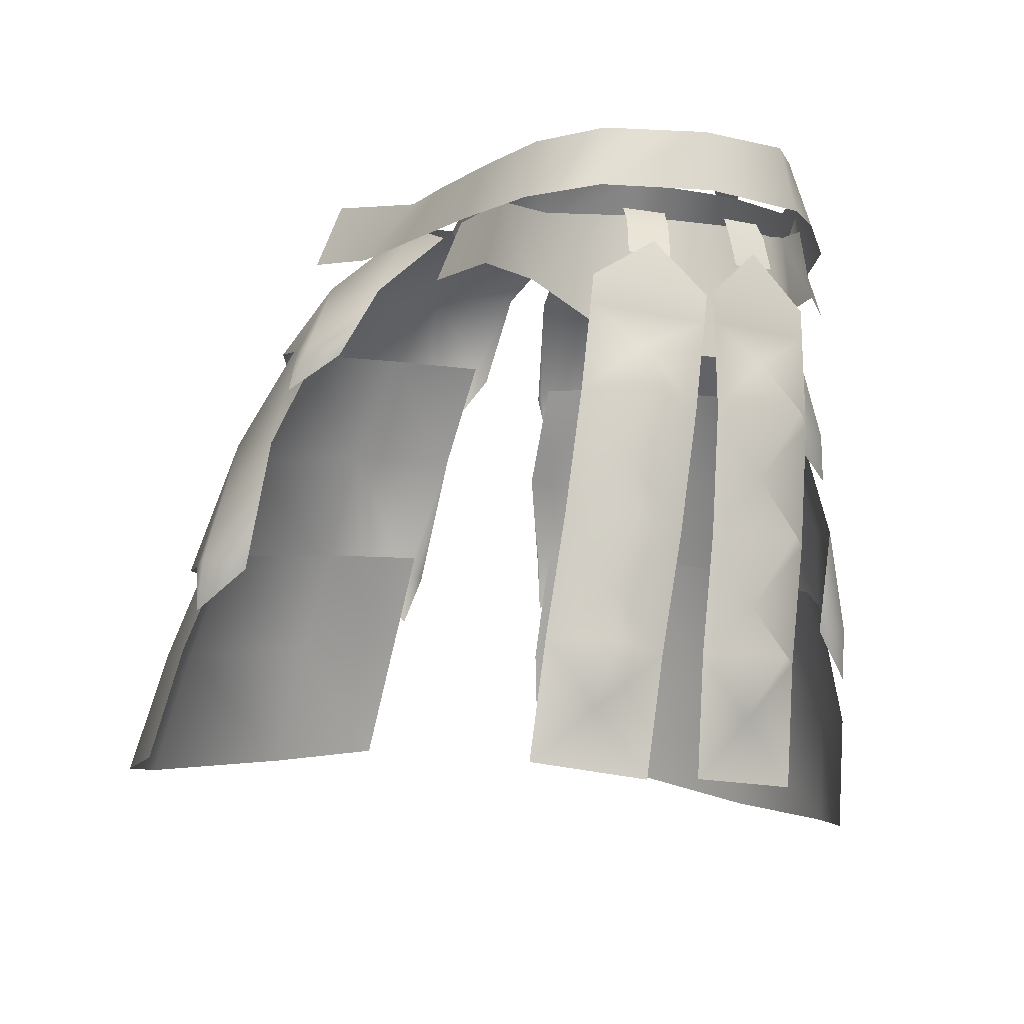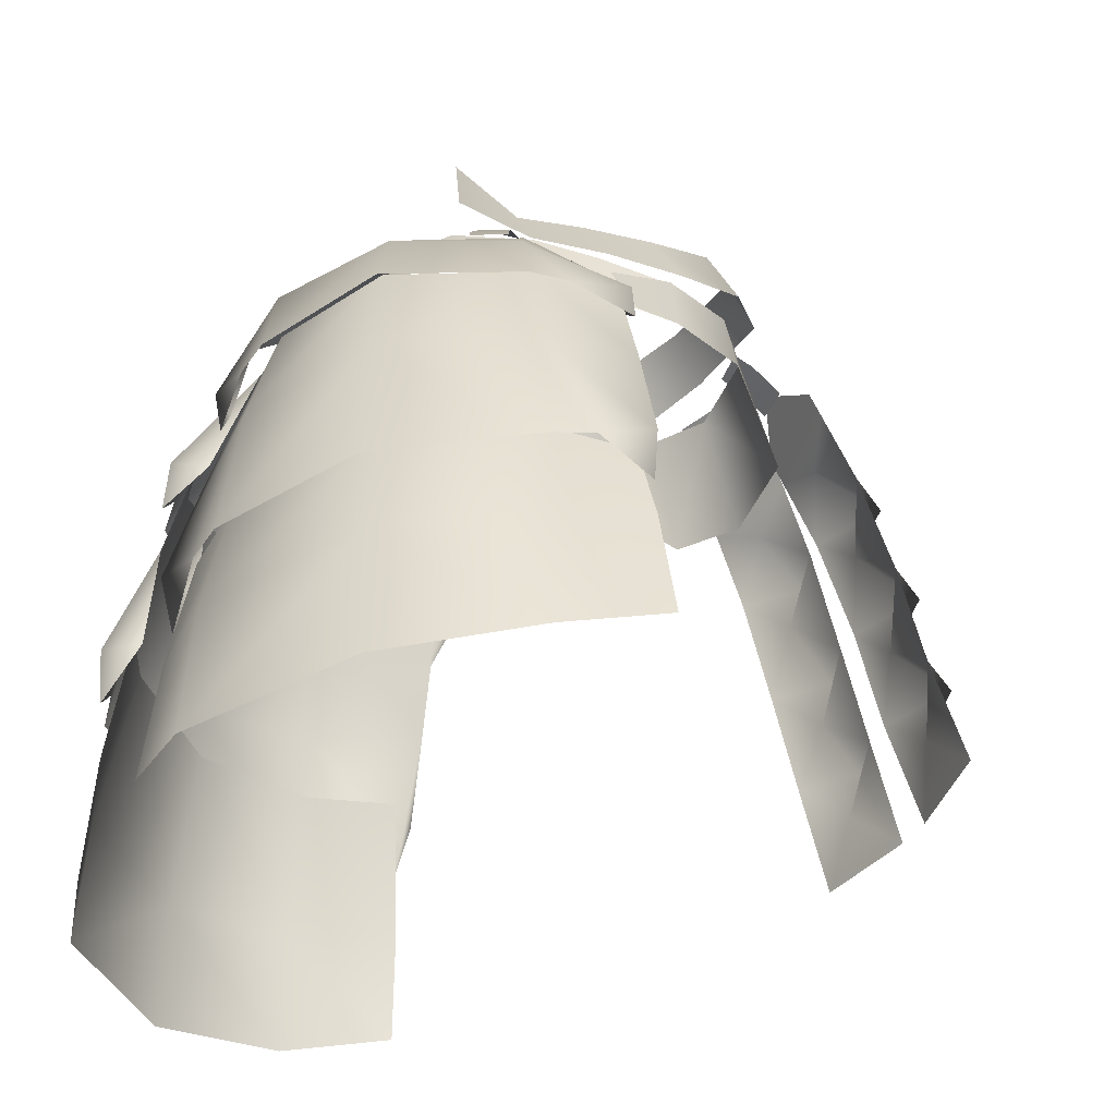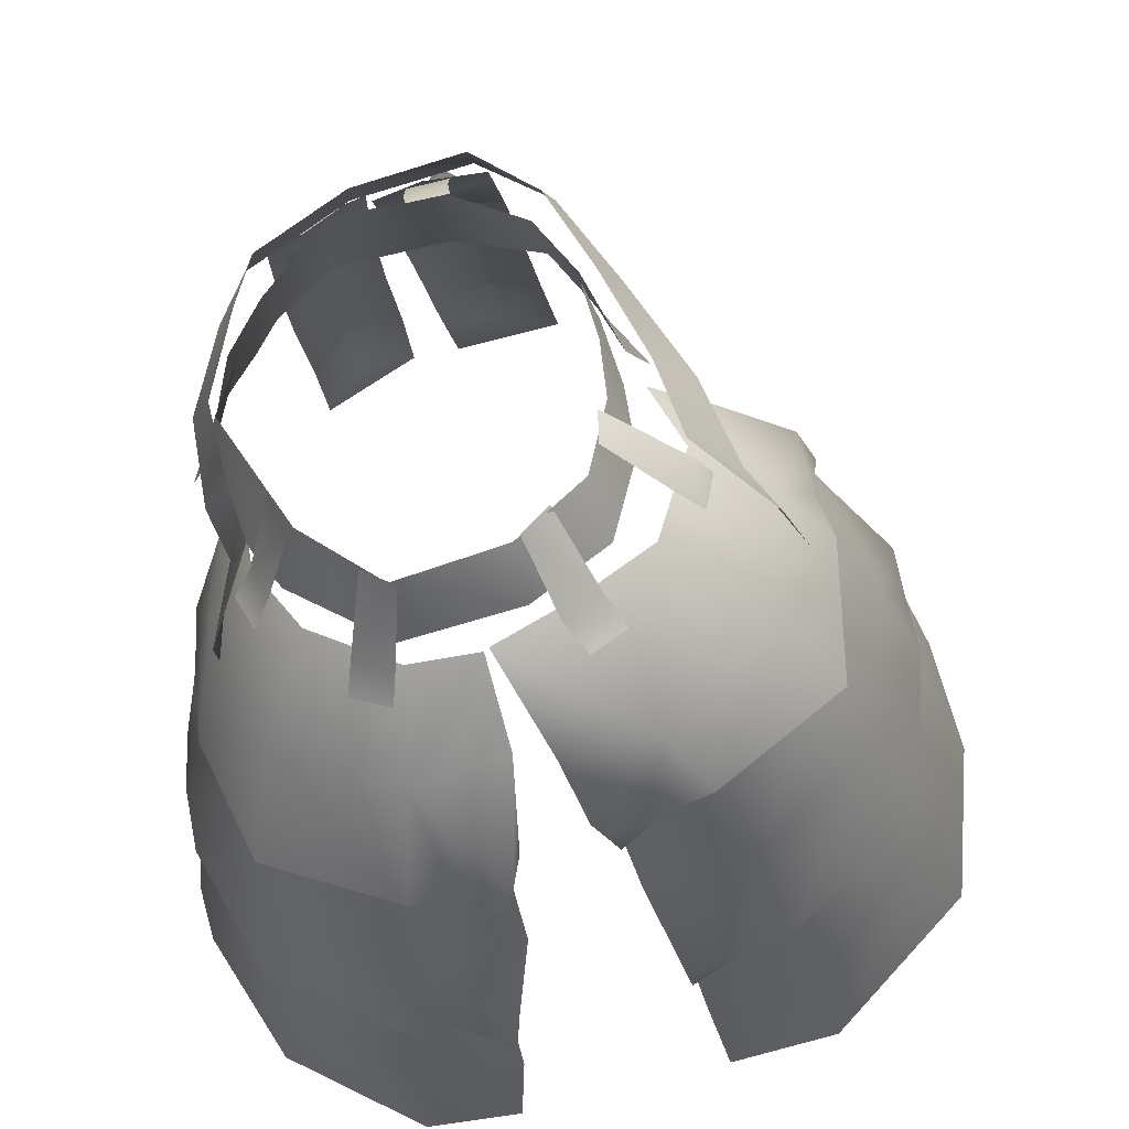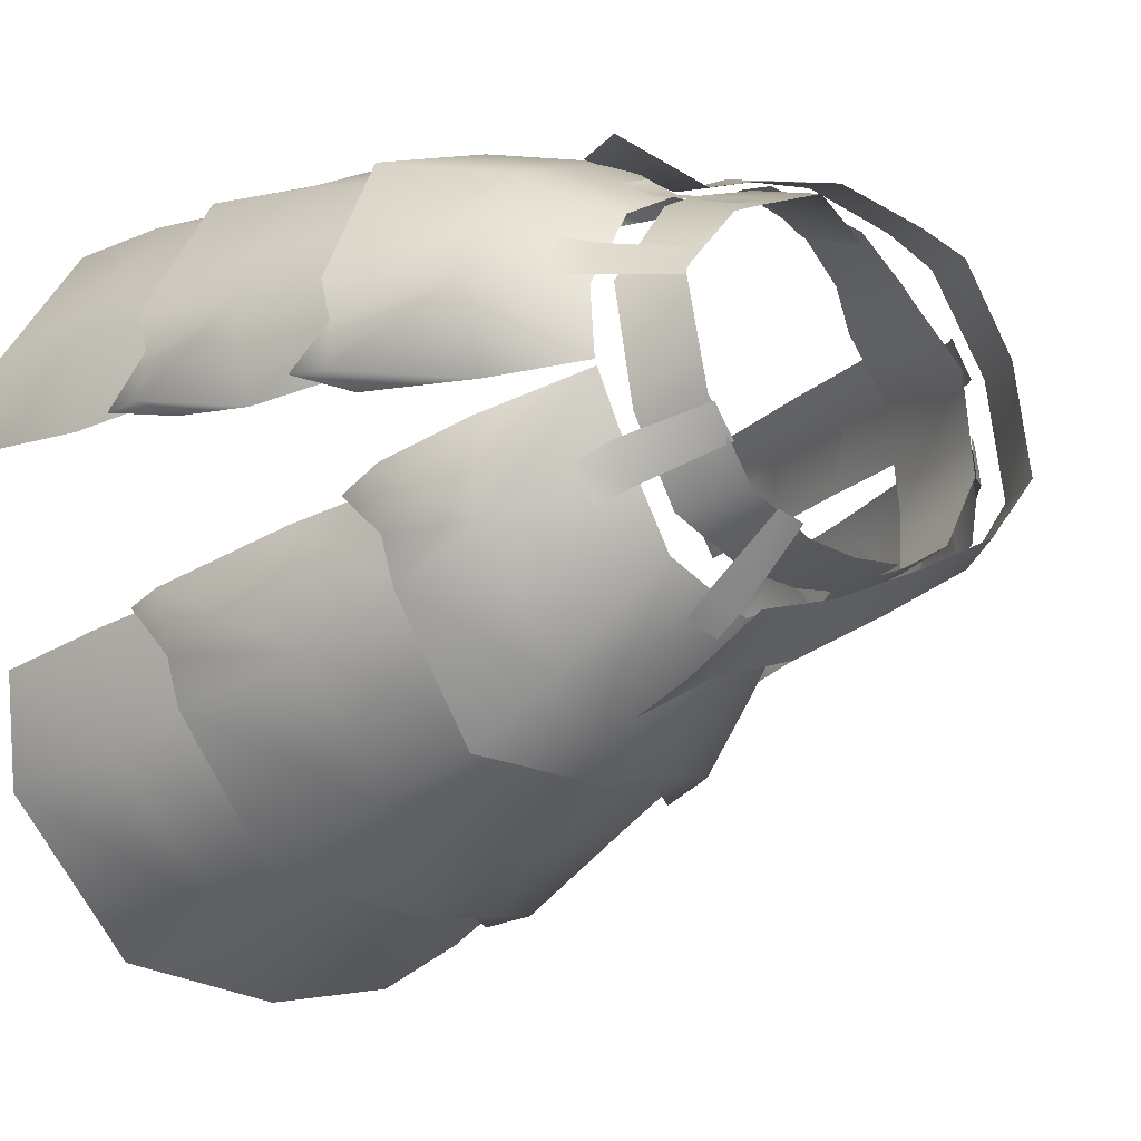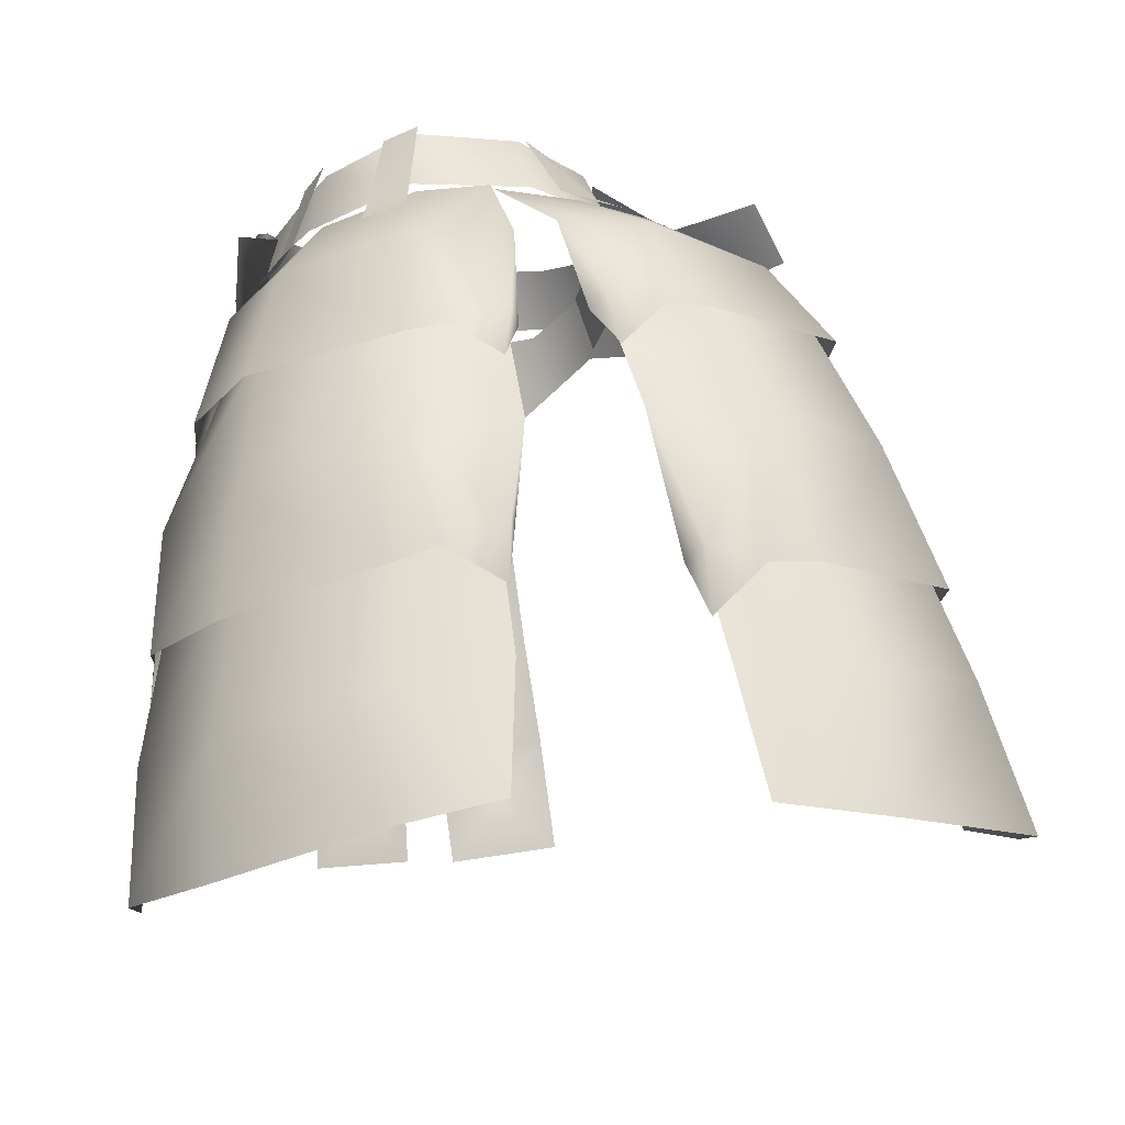
<metadata>
{"format":"obj","ext":"obj","renderer":"f3d","projection":"perspective","resolution":1024,"background":"white","views":[{"elev":6.0,"azim":-100.9,"up":"+Y"},{"elev":-28.6,"azim":162.4,"up":"+Y"},{"elev":61.2,"azim":80.4,"up":"+Y"},{"elev":-11.6,"azim":138.5,"up":"+Z"},{"elev":-18.9,"azim":80.2,"up":"+Y"}]}
</metadata>
<code>
g mesh00
v 10.89 -35.98 -38.12
v 11.46 -46.19 -41.6
v 2.401 -43.39 -40.3
v 32.89 -31.83 -13.15
v 29.3 -20.68 -9.819
v 29.92 -32.29 -12.35
v 24.26 -5.504 -1.295
v 30.88 -14.36 -0.1066
v 27.92 -14.7 -1.083
v 3.092 -16.71 19.68
v 1.364 -6.982 16.26
v 2.56 -16.86 17
v 4.983 -34.63 22.7
v 3.889 -25.49 20.88
v 4.864 -34.6 20.34
v 0.1314 -3.488 -20.54
v 0.2812 0.9131 -14.92
v 6.22 1.798 -16.79
v 2.657 -34.21 -37.28
v 3.043 -27.5 -34.29
v 9.579 -26.86 -34.35
v 22.76 -37.63 -35.27
v 1.146 -16.37 -29.67
v 1.088 -7.065 -24.79
v 8.315 -8.114 -26.37
v 28.41 -20.03 -18.93
v 27.33 -12.84 -6.312
v 28.82 -11.7 -7.226
v 25.52 -5.084 -4.253
v 25.05 -4.512 -11.58
v 18.88 0.4062 -0.617
v 25.26 -6.418 6.27
v 9.279 -7.493 18.33
v 34.46 -52.78 8.196
v 35.3 -50.7 0.3885
v 33.64 -43.09 7.946
v 34.48 -40.99 -0.01524
v 25.87 -55 18.96
v 25.34 -44.74 19.04
v 14.6 -54.38 23.8
v 14.23 -44.37 23.65
v 5.403 -52.83 22.67
v 5.269 -43.04 22.77
v 31.26 -22.94 -1.056
v 28.61 -13.89 0.06856
v 28.27 -13.72 6.253
v 13.53 -26.51 22.68
v 28.41 -15.64 -8.393
v 27.65 -12.05 -11.67
v 26.84 -11.62 -15.4
v 18.52 -4.223 -21.48
v 20.56 -10.88 -26.27
v 9.164 -9.27 -27.79
v 8.46 -3.548 -23.55
v 5.531 -8.804 -26.87
v 0.4999 -8.082 -26.52
v 0.8274 -11.94 -28.23
v 32.49 -39.81 -14.89
v 34.14 -49.95 -17.04
v 31.74 -39.3 -23.91
v 33.07 -50.39 -26.35
v 23.49 -48.88 -38.85
v 31.84 -36.71 -13.79
v 31.38 -32.38 -17.89
v 30.63 -31.9 -21.78
v 21.61 -19.37 -29.13
v 22.9 -30.76 -33.4
v 10.02 -28.34 -36.07
v 9.851 -17.24 -31.74
v 6.438 -27.54 -35.75
v 1.867 -26.24 -35.5
v 2.375 -30.84 -36.11
v 4.353 -20.84 20.31
v 8.256 -17.38 20.41
v 13.62 -17.99 20.81
v 19.49 -8.1 15.37
v 23.89 -18.18 17.75
v 29.86 -16.5 7.249
v 29.75 -15.55 4.002
v 31.22 -18.36 0.3694
v 3.62 -3.625 14.78
v 8.375 -2.816 14.72
v 14.23 -1.546 11.78
v 18.89 -0.2937 5.319
v 19.22 0.5589 -0.2349
v 6.128 -32.41 20.66
v 5.269 -43.04 22.77
v 13.75 -32.25 21.88
v 14.23 -44.37 23.65
v 23.82 -31.73 17.51
v 25.34 -44.74 19.04
v 30.89 -30.1 7.231
v 0.3038 -8.946 -23.91
v 0.1314 -3.488 -20.54
v 13.35 1.672 -13.32
v 16.38 1.25 -7.429
v 25.87 -55 18.96
v 34.46 -52.78 8.196
v 25.34 -44.74 19.04
v 30.89 -30.1 7.231
v 32.48 -29.86 1.066
v 21.24 -28.46 -32.04
v 29.34 -29.61 -21.25
v 30.29 -30.2 -12.95
v 5.801 -39.19 22.88
v 10.54 -35.51 22.77
v 14.37 -36.13 23.15
v 24.11 -27.13 17.98
v 25.45 -36.79 19.01
v 33.33 -34.52 7.892
v 31.63 -24.86 7.145
v 33.43 -33.26 4.878
v 35.09 -31.63 0.4532
v 34.78 -36.15 0.4862
v 26.02 -11.55 -7.608
v 25.37 -10.7 -15.47
v 19.72 -9.73 -24.64
v 1.968 -27.25 -31.92
v 32.02 -30.95 -0.2971
v 21.03 -14.24 16.32
v 13 -15.24 18.77
v 3.708 -15.98 17.82
f 1 2 3
f 4 5 6
f 7 8 9
f 10 11 12
f 13 14 15
f 16 17 18
f 19 20 21
f 2 1 22
f 23 24 25
f 5 4 26
f 27 28 29
f 29 28 30
f 29 30 31
f 8 7 32
f 11 10 33
f 34 35 36
f 36 35 37
f 38 39 40
f 40 39 41
f 40 41 42
f 42 41 43
f 44 45 46
f 14 13 47
f 27 48 28
f 28 48 49
f 28 49 30
f 30 49 50
f 30 50 51
f 50 52 51
f 51 52 53
f 51 53 54
f 54 53 55
f 54 55 56
f 56 55 57
f 58 59 60
f 60 59 61
f 60 61 22
f 22 61 62
f 22 62 2
f 6 63 4
f 4 63 64
f 4 64 26
f 26 64 65
f 26 65 66
f 65 67 66
f 66 67 68
f 66 68 69
f 69 68 70
f 69 70 71
f 71 70 72
f 12 73 10
f 10 73 74
f 10 74 33
f 33 74 75
f 33 75 76
f 75 77 76
f 76 77 78
f 76 78 32
f 32 78 79
f 32 79 8
f 8 79 80
f 8 80 9
f 81 11 82
f 82 11 33
f 82 33 83
f 83 33 76
f 83 76 84
f 84 76 32
f 84 32 85
f 85 32 7
f 86 87 88
f 88 87 89
f 88 89 90
f 90 89 91
f 90 91 92
f 57 93 56
f 56 93 94
f 56 94 54
f 54 94 18
f 54 18 51
f 51 18 95
f 51 95 30
f 30 95 96
f 30 96 31
f 97 98 99
f 99 98 36
f 99 36 100
f 100 36 37
f 100 37 101
f 3 19 1
f 1 19 21
f 1 21 22
f 22 21 102
f 22 102 60
f 60 102 103
f 60 103 58
f 58 103 104
f 15 105 13
f 13 105 106
f 13 106 47
f 47 106 107
f 47 107 108
f 107 109 108
f 108 109 110
f 108 110 111
f 111 110 112
f 111 112 113
f 113 112 114
f 115 5 116
f 116 5 26
f 116 26 117
f 117 26 66
f 117 66 25
f 25 66 69
f 25 69 23
f 23 69 71
f 23 71 118
f 118 71 72
f 114 119 113
f 113 119 44
f 113 44 111
f 111 44 46
f 111 46 108
f 108 46 120
f 108 120 47
f 47 120 121
f 47 121 14
f 14 121 122
v -31.17 -30.7 6.187
v -27.13 -27.46 4.597
v -29.4 -30.52 0.09141
v -28.62 -25.59 -6.753
v -27.89 -19.69 -10.32
v -29.33 -28.84 -12.1
v -29.33 -28.84 -12.1
v -33.59 -28.68 -7.39
v -28.62 -25.59 -6.753
v -23.53 -5.507 2.392
v -25.7 -12.22 2.127
v -22.76 -8.805 6.329
v -23.21 -4.028 -7.375
v -25.63 -10.54 -8.601
v -24.1 -7.285 -3.308
v -30.46 -34.27 -8.514
v -29.33 -30.54 -3.062
v -28.85 -36 3.697
v -26.2 -32.15 8.168
v -29.4 -30.52 0.09141
v -31.43 -39.84 -0.7732
v -28.85 -36 3.697
v -28.23 -41.48 7.303
v -26.2 -32.15 8.168
v -26.76 -15.97 -4.942
v -32.15 -19.53 -5.613
v -27.89 -21.4 -1.285
v -25.04 -17.7 5.732
v -27.73 -21.54 1.261
v -31.59 -37.99 -13.82
v -30.46 -34.27 -8.514
v -31.59 -39.7 -4.785
v -29.33 -30.54 -3.062
v -27.89 -19.69 -10.32
v -28.62 -25.59 -6.753
v -27.89 -21.4 -1.285
v -25.63 -12.24 0.4367
v -24.1 -7.285 -3.308
v -29.89 -10.38 -3.89
v -25.63 -12.24 0.4367
v -26.76 -15.97 -4.942
v -25.63 -10.54 -8.601
v -26.76 -15.97 -4.942
v -27.47 -12.4 8.223
v -25.04 -17.7 5.732
v -22.5 -13.85 10.2
v -24.53 -23.18 9.339
v -22.5 -13.85 10.2
v -22.76 -8.805 6.329
v -25.7 -12.22 2.127
v -27.13 -27.46 4.597
v -29.4 -30.52 0.09141
v -27.73 -21.54 1.261
v -27.13 -27.46 4.597
v -29.5 -21.73 7.357
v -24.53 -23.18 9.339
v -25.04 -17.7 5.732
v -20.51 0.6647 -1.7
v -22.41 -1.856 -6.967
v -22.41 -3.557 2.071
v -23.21 -5.729 1.663
v -19.38 -0.3726 6.66
v -22.81 -3.271 2.479
v -19.61 -4.909 10.56
v -20.34 -7.145 10.47
f 123 124 125
f 126 127 128
f 129 130 131
f 132 133 134
f 135 136 137
f 129 138 130
f 130 138 139
f 130 139 131
f 125 140 123
f 123 140 141
f 123 141 124
f 142 143 144
f 144 143 145
f 144 145 146
f 147 148 149
f 150 133 151
f 128 152 153
f 153 152 154
f 153 154 155
f 147 156 148
f 148 156 157
f 148 157 149
f 155 158 126
f 159 160 161
f 158 162 163
f 160 164 161
f 161 164 165
f 161 165 159
f 163 136 127
f 166 167 168
f 169 170 150
f 168 171 166
f 166 171 172
f 166 172 167
f 173 151 174
f 146 169 173
f 175 176 177
f 176 178 177
f 177 178 179
f 177 179 175
f 180 181 182
f 182 181 135
f 182 135 183
f 183 135 137
f 183 137 162
f 184 185 186
f 186 185 132
f 186 132 187
f 187 132 134
f 187 134 170
v -15.92 9.613 -4.692
v -14.64 4.149 -10.84
v -18.2 5.101 -5.405
v 16.85 1.835 -3.73
v 15.86 6.064 5.623
v 17.72 0.8829 5.533
v -1.818 4.772 -11.84
v -0.6658 0.01846 -13.49
v -7.035 -0.8224 -12.88
v 11.38 -0.6764 12.75
v 6.166 4.304 12.83
v 7.769 -1.375 14.5
v -14.56 -2.373 -10.25
v -17.65 2.675 -3.047
v -13.97 2.905 -8.944
v -1.226 2.707 15.7
v 7.769 -1.375 14.5
v 6.166 4.304 12.83
v 17.45 -0.8627 8.759
v 19.32 -3.043 9.376
v 19.38 -0.4129 5.936
v 20.87 -2.605 6.381
v 4.661 2.127 15.45
v 2.674 -3.226 17.46
v 5.92 -5.326 16.26
v -14.29 9.394 4.084
v -16.67 4.7 3.99
v -10.66 8.285 11.41
v -12.84 3.097 12.22
v -7.194 7.159 13.27
v -9.29 1.95 14.6
v -1.22 4.75 15.96
v -7.194 7.159 13.27
v -9.29 1.95 14.6
v 6.741 3.859 -16.55
v 13.46 3.568 -22.01
v 6.896 -1.002 -20.8
v 13.73 -1.452 -24.21
v -8.044 2.496 -14.62
v -6.282 6.929 -12.43
v -0.2801 0.2887 -18.78
v 0.6905 5.082 -15.2
v 6.896 -1.002 -20.8
v 6.741 3.859 -16.55
v 14.46 5.953 7.39
v 17.45 -0.8627 8.759
v 16.39 6.44 4.992
v 19.38 -0.4129 5.936
v 10.44 2.293 -15.58
v 10.89 0.7251 -17.28
v 7.413 2.367 -16.79
v 8.021 0.7754 -18.35
v 12.1 6.759 -6.004
v 14.26 7.086 -3.621
v 16.46 1.378 -8.93
v 18.07 1.086 -5.81
v 4.824 6.212 -10.56
v 7.957 6.804 -10.08
v 7.413 2.367 -16.79
v 10.44 2.293 -15.58
v 18.07 1.086 -5.81
v 20.14 -0.5019 -7.441
v 16.46 1.378 -8.93
v 18.69 -0.2048 -10.41
v -3.311 -0.4263 17.42
v 2.674 -3.226 17.46
v 4.661 2.127 15.45
v 12.39 -8.219 18.04
v 14.2 -2.874 18.14
v 7.795 0.1511 14.77
v -6.967 1.437 14.31
v -11.87 0.9315 11.37
v -5.985 -4.129 15.78
v -11.03 -5.091 12.43
v -8.198 3.891 -11.52
v -2.095 2.155 -13.84
v -8.336 -1.125 -12.89
v -3.619 -2.597 -16.15
v 6.867 4.889 12.78
v 8.352 -2.602 14.81
v 10.44 5.41 11.62
v 11.45 -2.002 13.9
v -16.67 4.7 3.99
v -14.29 9.394 4.084
v -18.2 5.101 -5.405
v -15.92 9.613 -4.692
v 8.352 -2.602 14.81
v 9.387 -4.525 16.25
v 11.45 -2.002 13.9
v 12.52 -4.013 15.12
v -8.044 2.496 -14.62
v -14.64 4.149 -10.84
v -6.282 6.929 -12.43
v -12.4 8.61 -9.479
v -12.4 8.61 -9.479
v -16.49 -8.892 10.5
v -11.03 -5.091 12.43
v -11.87 0.9315 11.37
v 10.17 6.511 -8.944
v 12.96 1.757 -10.25
v 5.999 1.393 -13.21
v -7.487 3.916 -11.43
v 14.57 6.791 -3.047
v 12.96 1.757 -10.25
v 10.17 6.511 -8.944
v -13.62 1.024 9.722
v -17.53 1.772 5.623
v -20.47 -8.738 5.533
v 3.841 5.742 -11.41
v -1.244 -5.948 18.21
v 0.4719 -0.7838 16.82
v -5.985 -4.129 15.78
v -6.967 1.437 14.31
v 9.911 4.886 11.32
v 17.72 0.8829 5.533
v 15.86 6.064 5.623
v -8.336 -1.125 -12.89
v -14.56 -2.373 -10.25
v -8.198 3.891 -11.52
v -13.97 2.905 -8.944
v -17.65 2.675 -3.047
v -20.6 -7.585 -3.73
v -17.53 1.772 5.623
v -20.47 -8.738 5.533
v -20.6 -7.585 -3.73
v 0.1573 -2.994 17.11
v -7.262 1.294 13.41
v -6.4 -4.154 15.16
v -18.55 1.907 -0.09395
v -17.11 2.848 -0.02285
v -18.73 2.338 -3.461
v -17.11 3.278 -3.391
v -18.73 2.338 -3.461
v -21 -0.1376 -3.851
v -18.55 1.907 -0.09395
v -20.91 -0.5673 -0.4837
v -19 1.106 4.789
v -20.41 -1.24 4.968
v -17.48 0.7906 8.06
v -18.92 -1.578 8.257
v -17.48 0.7906 8.06
v -16.17 1.974 7.819
v -19 1.106 4.789
v -17.81 2.429 4.69
f 188 189 190
f 191 192 193
f 194 195 196
f 197 198 199
f 200 201 202
f 203 204 205
f 206 207 208
f 208 207 209
f 210 211 212
f 213 214 215
f 215 214 216
f 215 216 217
f 217 216 218
f 219 220 221
f 222 223 224
f 224 223 225
f 226 227 228
f 228 227 229
f 228 229 230
f 230 229 231
f 232 233 234
f 234 233 235
f 236 237 238
f 238 237 239
f 240 241 242
f 242 241 243
f 244 245 246
f 246 245 247
f 248 249 250
f 250 249 251
f 221 252 219
f 219 252 253
f 219 253 254
f 255 256 212
f 212 256 257
f 212 257 210
f 258 259 260
f 260 259 261
f 262 263 264
f 264 263 265
f 266 267 268
f 268 267 269
f 270 271 272
f 272 271 273
f 274 275 276
f 276 275 277
f 278 279 280
f 280 279 281
f 189 188 282
f 283 284 285
f 286 287 288
f 289 194 196
f 192 191 290
f 290 191 291
f 290 291 292
f 285 293 283
f 283 293 294
f 283 294 295
f 195 194 288
f 288 194 296
f 288 296 286
f 297 298 299
f 299 298 300
f 198 197 301
f 301 197 302
f 301 302 303
f 304 305 306
f 306 305 307
f 308 309 310
f 310 309 311
f 201 200 312
f 204 203 313
f 313 203 314
f 313 314 315
f 316 317 318
f 318 317 319
f 320 321 322
f 322 321 323
f 324 325 326
f 326 325 327
f 328 329 330
f 330 329 331

</code>
